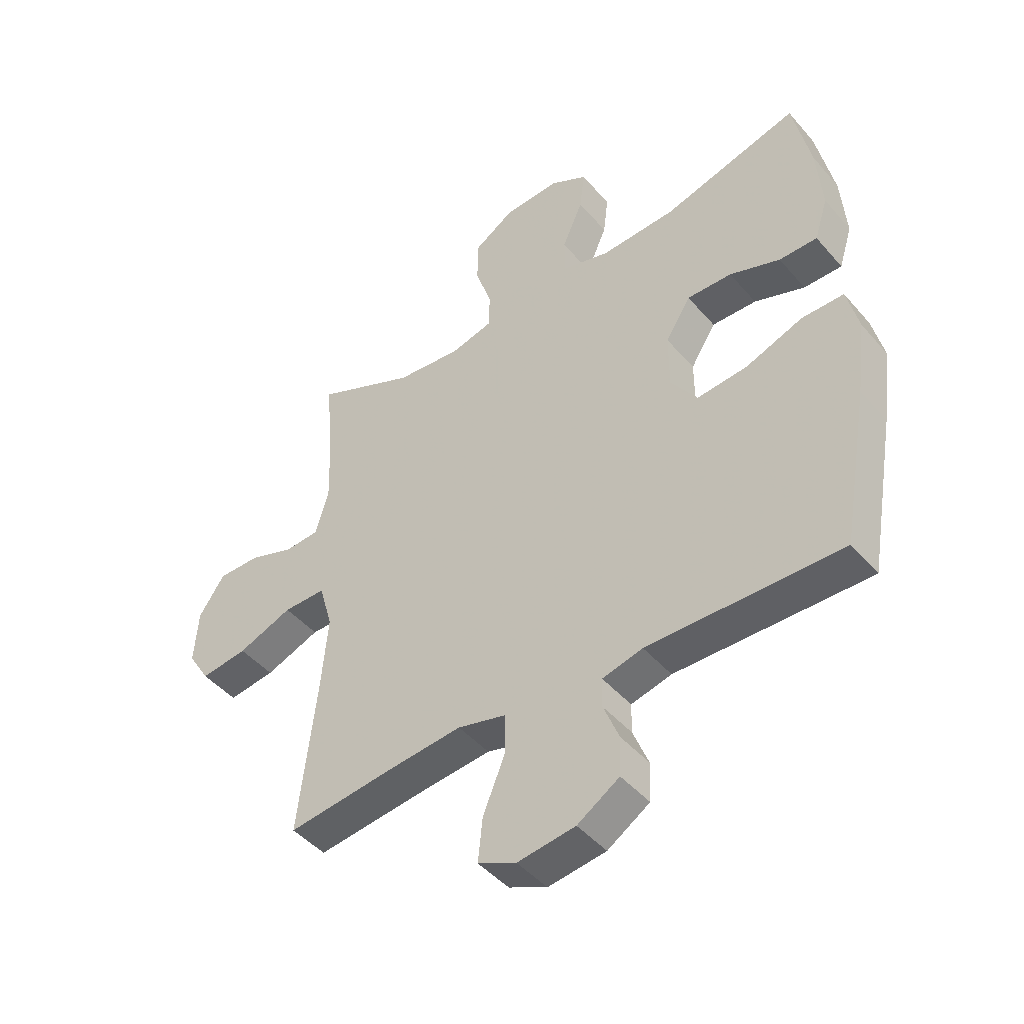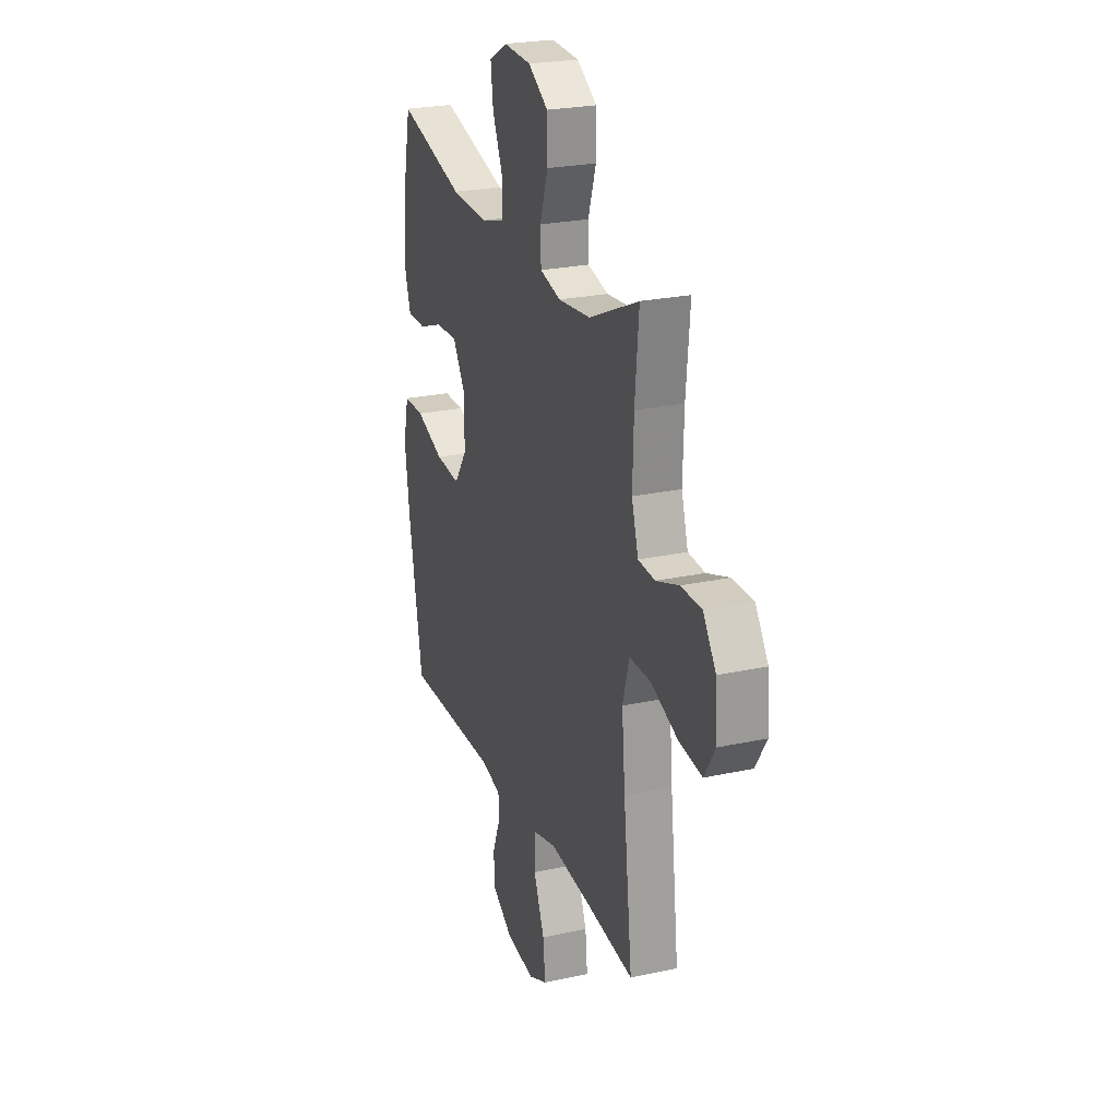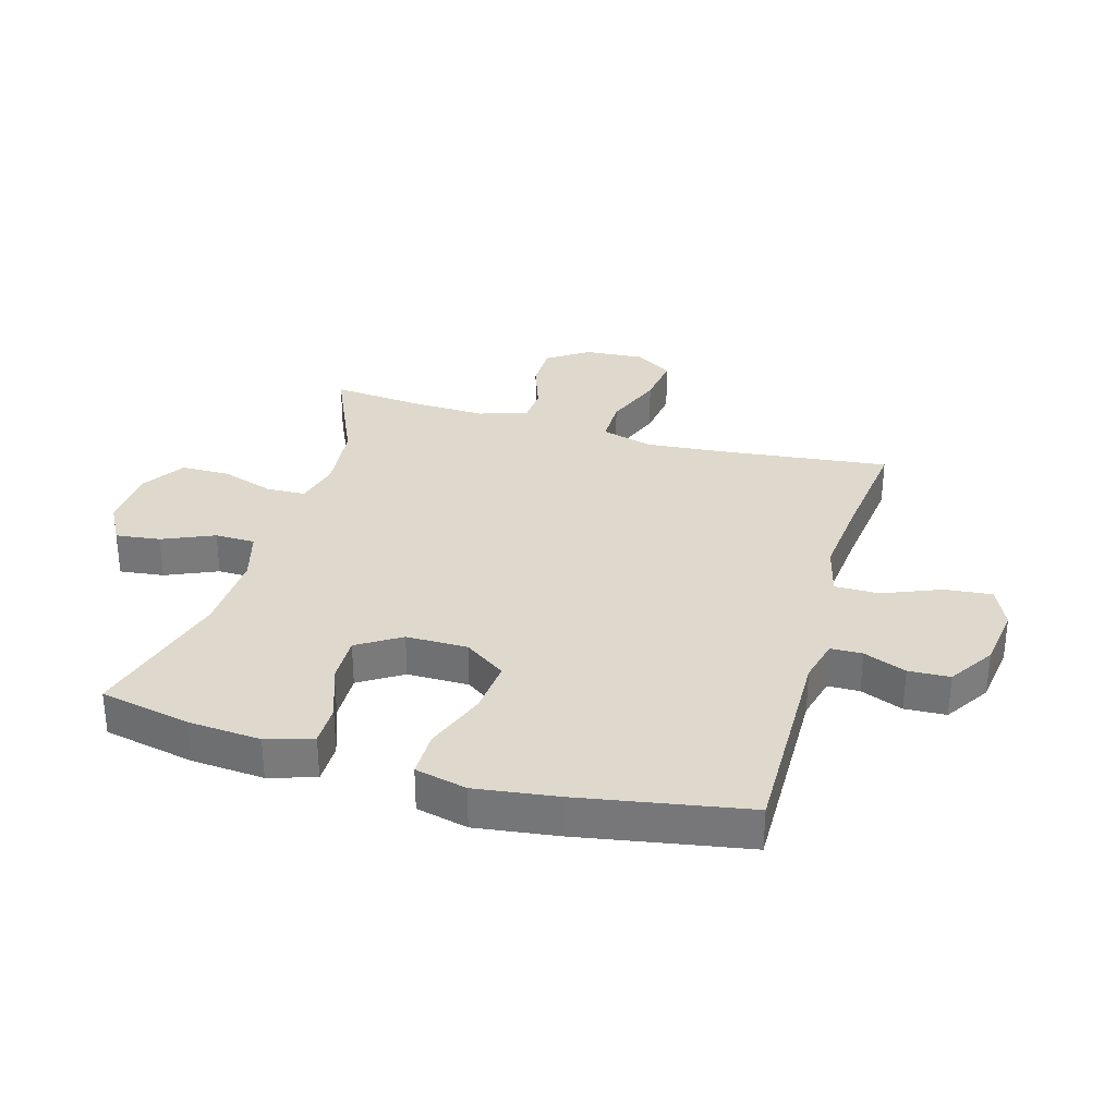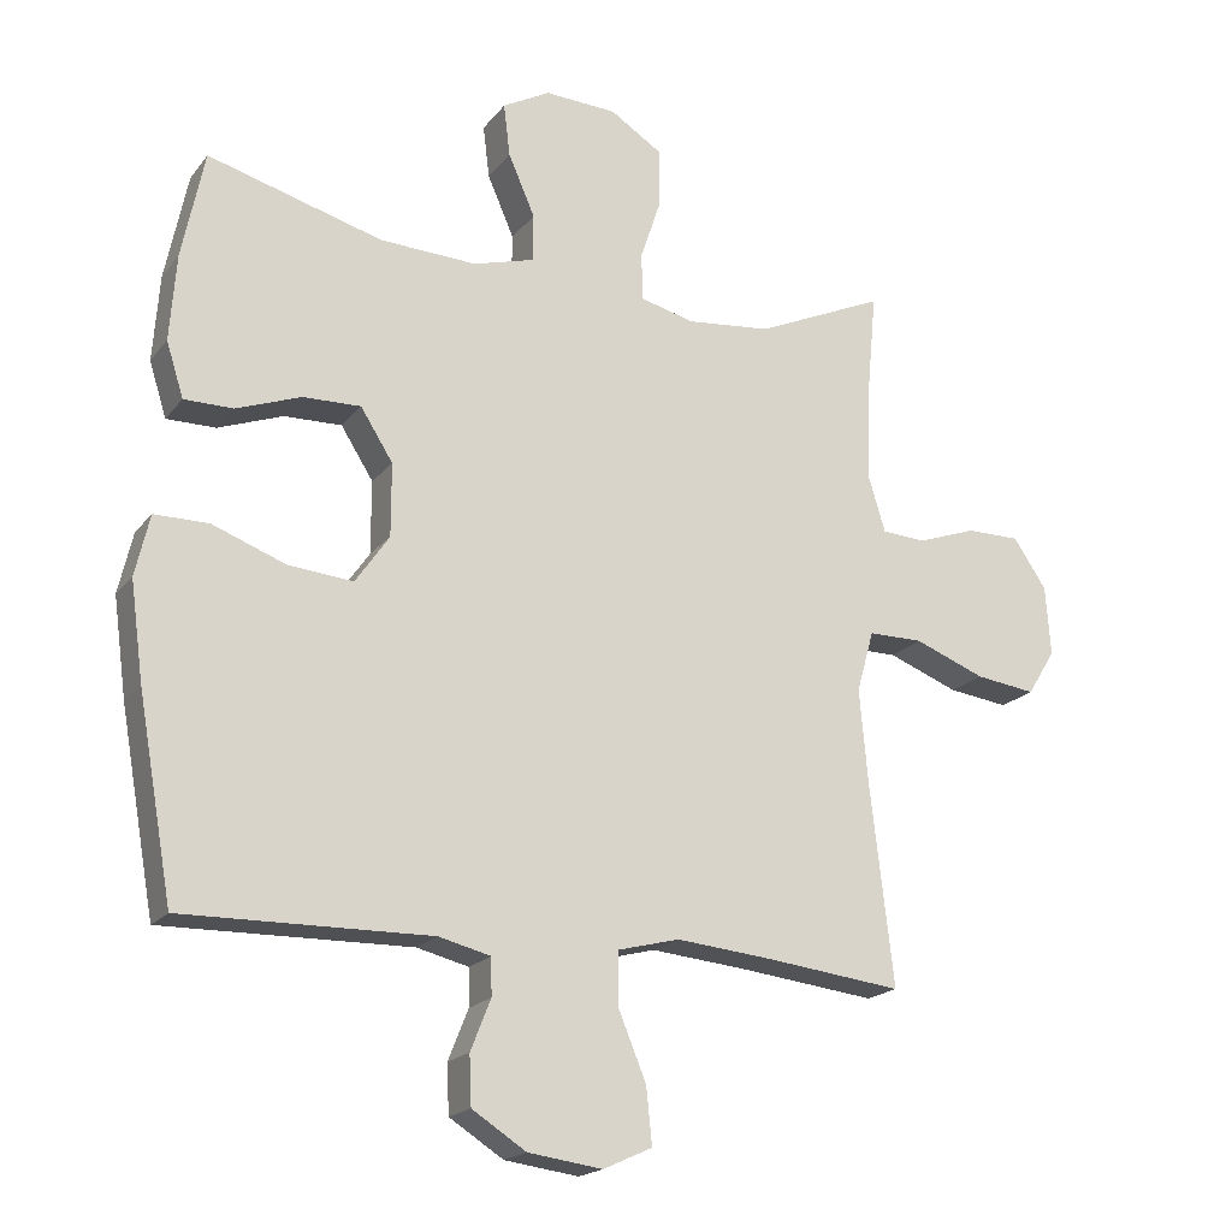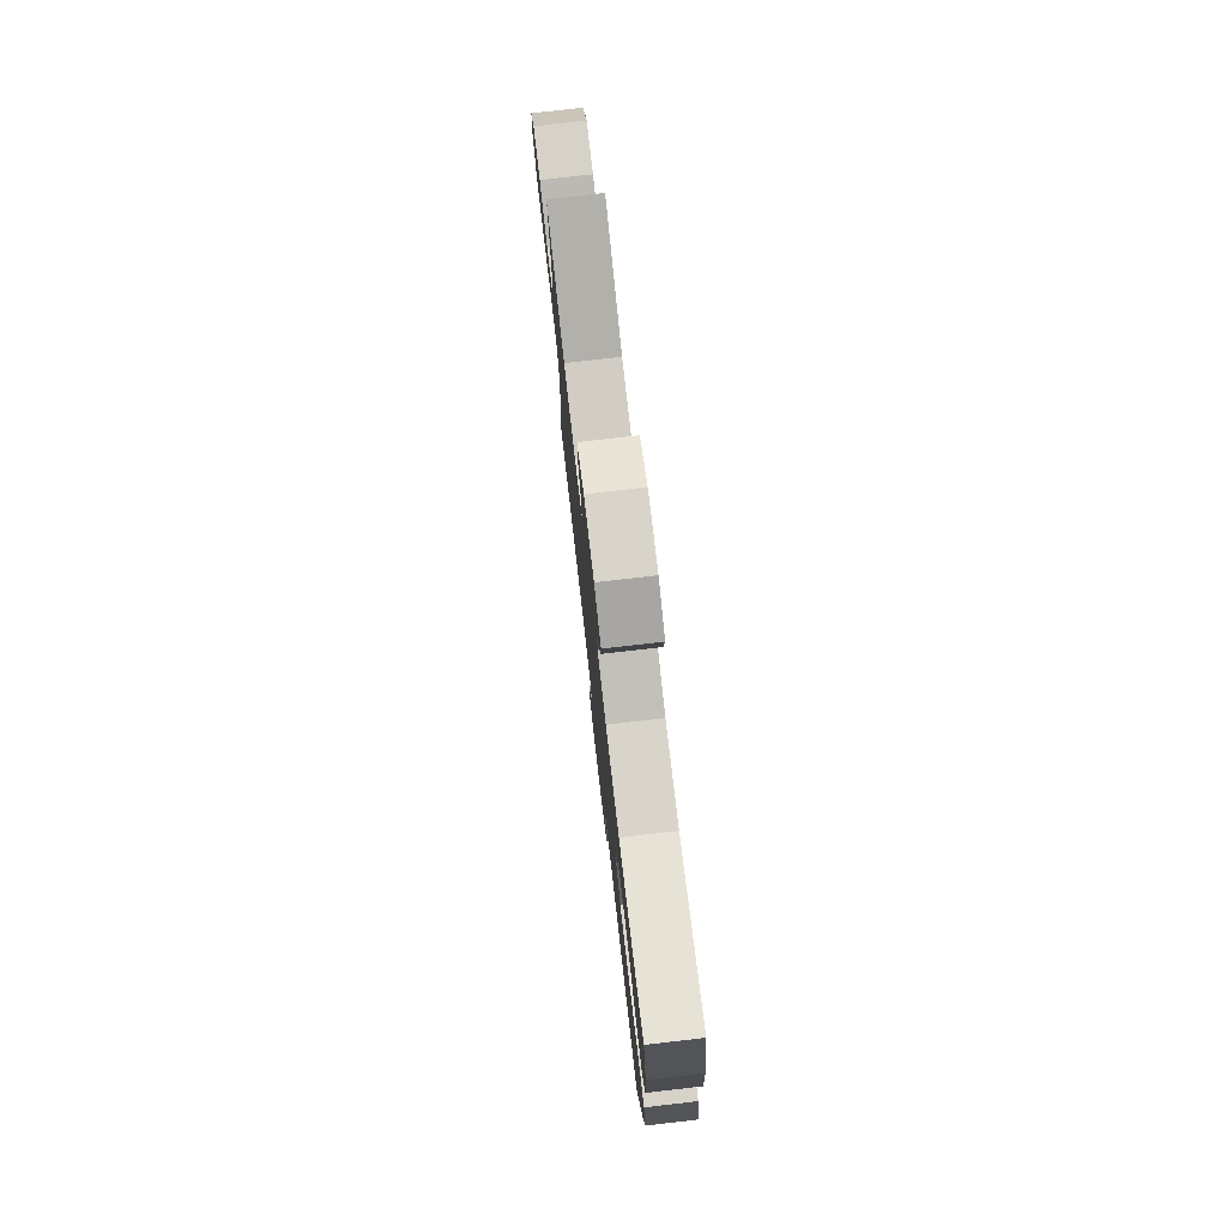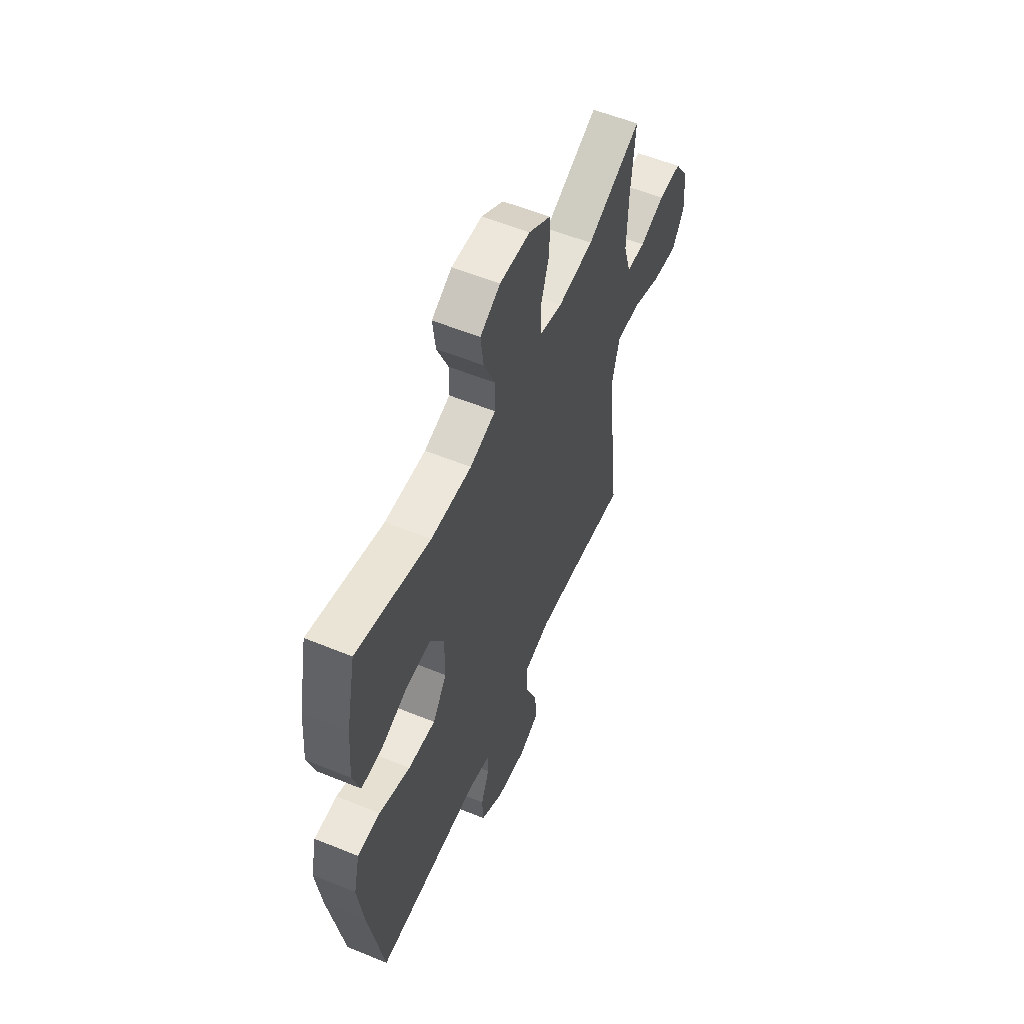
<metadata>
{"format":"obj","ext":"obj","renderer":"f3d","projection":"perspective","resolution":1024,"background":"white","views":[{"elev":-45.7,"azim":38.0,"up":"+Z"},{"elev":24.3,"azim":-109.8,"up":"+Z"},{"elev":32.0,"azim":106.1,"up":"+Y"},{"elev":-19.0,"azim":153.9,"up":"+Z"},{"elev":77.8,"azim":83.5,"up":"+Z"},{"elev":56.6,"azim":113.1,"up":"+Z"}]}
</metadata>
<code>
v -0.5 0.07 0.5
v -0.321 0.07 0.42
v -0.204 0.07 0.408
v -0.129 0.07 0.427
v -0.127 0.07 0.492
v -0.156 0.07 0.579
v -0.155 0.07 0.659
v -0.083 0.07 0.705
v 0.017 0.07 0.71
v 0.083 0.07 0.674
v 0.074 0.07 0.601
v 0.037 0.07 0.516
v 0.038 0.07 0.45
v 0.123 0.07 0.426
v 0.257 0.07 0.432
v 0.5 0.07 0.5
v 0.531 0.07 0.351
v 0.54 0.07 0.231
v 0.516 0.07 0.155
v 0.448 0.07 0.155
v 0.358 0.07 0.188
v 0.278 0.07 0.19
v 0.233 0.07 0.119
v 0.233 0.07 0.018
v 0.28 0.07 -0.05
v 0.37 0.07 -0.042
v 0.472 0.07 -0.004
v 0.547 0.07 -0.004
v 0.567 0.07 -0.089
v 0.549 0.07 -0.223
v 0.5 0.07 -0.5
v 0.156 0.07 -0.494
v 0.084 0.07 -0.512
v 0.083 0.07 -0.564
v 0.111 0.07 -0.634
v 0.108 0.07 -0.702
v 0.033 0.07 -0.75
v -0.07 0.07 -0.764
v -0.138 0.07 -0.733
v -0.13 0.07 -0.655
v -0.091 0.07 -0.56
v -0.091 0.07 -0.487
v -0.177 0.07 -0.465
v -0.313 0.07 -0.478
v -0.5 0.07 -0.5
v -0.468 0.07 -0.224
v -0.456 0.07 -0.091
v -0.48 0.07 -0.006
v -0.556 0.07 -0.006
v -0.654 0.07 -0.044
v -0.738 0.07 -0.055
v -0.777 0.07 0.008
v -0.77 0.07 0.105
v -0.724 0.07 0.173
v -0.649 0.07 0.173
v -0.567 0.07 0.144
v -0.506 0.07 0.148
v -0.482 0.07 0.228
v -0.486 0.07 0.349
v -0.5 0 0.5
v -0.321 0 0.42
v -0.204 0 0.408
v -0.129 0 0.427
v -0.127 0 0.492
v -0.156 0 0.579
v -0.155 0 0.659
v -0.083 0 0.705
v 0.017 0 0.71
v 0.083 0 0.674
v 0.074 0 0.601
v 0.037 0 0.516
v 0.038 0 0.45
v 0.123 0 0.426
v 0.257 0 0.432
v 0.5 0 0.5
v 0.531 0 0.351
v 0.54 0 0.231
v 0.516 0 0.155
v 0.448 0 0.155
v 0.358 0 0.188
v 0.278 0 0.19
v 0.233 0 0.119
v 0.233 0 0.018
v 0.28 0 -0.05
v 0.37 0 -0.042
v 0.472 0 -0.004
v 0.547 0 -0.004
v 0.567 0 -0.089
v 0.549 0 -0.223
v 0.5 0 -0.5
v 0.156 0 -0.494
v 0.084 0 -0.512
v 0.083 0 -0.564
v 0.111 0 -0.634
v 0.108 0 -0.702
v 0.033 0 -0.75
v -0.07 0 -0.764
v -0.138 0 -0.733
v -0.13 0 -0.655
v -0.091 0 -0.56
v -0.091 0 -0.487
v -0.177 0 -0.465
v -0.313 0 -0.478
v -0.5 0 -0.5
v -0.468 0 -0.224
v -0.456 0 -0.091
v -0.48 0 -0.006
v -0.556 0 -0.006
v -0.654 0 -0.044
v -0.738 0 -0.055
v -0.777 0 0.008
v -0.77 0 0.105
v -0.724 0 0.173
v -0.649 0 0.173
v -0.567 0 0.144
v -0.506 0 0.148
v -0.482 0 0.228
v -0.486 0 0.349
f 53 54 55 56
f 53 56 57
f 52 53 57
f 49 50 51 52
f 48 49 52 57
f 47 48 57 58
f 44 45 46
f 43 44 46 47
f 42 43 47 58
f 38 39 40 41
f 38 41 42
f 37 38 42
f 34 35 36 37
f 33 34 37 42
f 32 33 42 58
f 26 27 28 29
f 25 26 29 30
f 18 19 20 21
f 18 21 22
f 15 16 17 18
f 14 15 18 22
f 13 14 22 23
f 9 10 11 12
f 9 12 13
f 8 9 13
f 5 6 7 8
f 4 5 8 13
f 3 4 13 23
f 59 1 2
f 25 30 31 32
f 24 25 32 58
f 23 24 58 59
f 2 3 23 59
f 115 114 113 112
f 116 115 112
f 116 112 111
f 111 110 109 108
f 116 111 108 107
f 117 116 107 106
f 105 104 103
f 106 105 103 102
f 117 106 102 101
f 100 99 98 97
f 101 100 97
f 101 97 96
f 96 95 94 93
f 101 96 93 92
f 117 101 92 91
f 88 87 86 85
f 89 88 85 84
f 80 79 78 77
f 81 80 77
f 77 76 75 74
f 81 77 74 73
f 82 81 73 72
f 71 70 69 68
f 72 71 68
f 72 68 67
f 67 66 65 64
f 72 67 64 63
f 82 72 63 62
f 61 60 118
f 91 90 89 84
f 117 91 84 83
f 118 117 83 82
f 118 82 62 61
f 1 60 61 2
f 2 61 62 3
f 3 62 63 4
f 4 63 64 5
f 5 64 65 6
f 6 65 66 7
f 7 66 67 8
f 8 67 68 9
f 9 68 69 10
f 10 69 70 11
f 11 70 71 12
f 12 71 72 13
f 13 72 73 14
f 14 73 74 15
f 15 74 75 16
f 16 75 76 17
f 17 76 77 18
f 18 77 78 19
f 19 78 79 20
f 20 79 80 21
f 21 80 81 22
f 22 81 82 23
f 23 82 83 24
f 24 83 84 25
f 25 84 85 26
f 26 85 86 27
f 27 86 87 28
f 28 87 88 29
f 29 88 89 30
f 30 89 90 31
f 31 90 91 32
f 32 91 92 33
f 33 92 93 34
f 34 93 94 35
f 35 94 95 36
f 36 95 96 37
f 37 96 97 38
f 38 97 98 39
f 39 98 99 40
f 40 99 100 41
f 41 100 101 42
f 42 101 102 43
f 43 102 103 44
f 44 103 104 45
f 45 104 105 46
f 46 105 106 47
f 47 106 107 48
f 48 107 108 49
f 49 108 109 50
f 50 109 110 51
f 51 110 111 52
f 52 111 112 53
f 53 112 113 54
f 54 113 114 55
f 55 114 115 56
f 56 115 116 57
f 57 116 117 58
f 58 117 118 59
f 59 118 60 1

</code>
